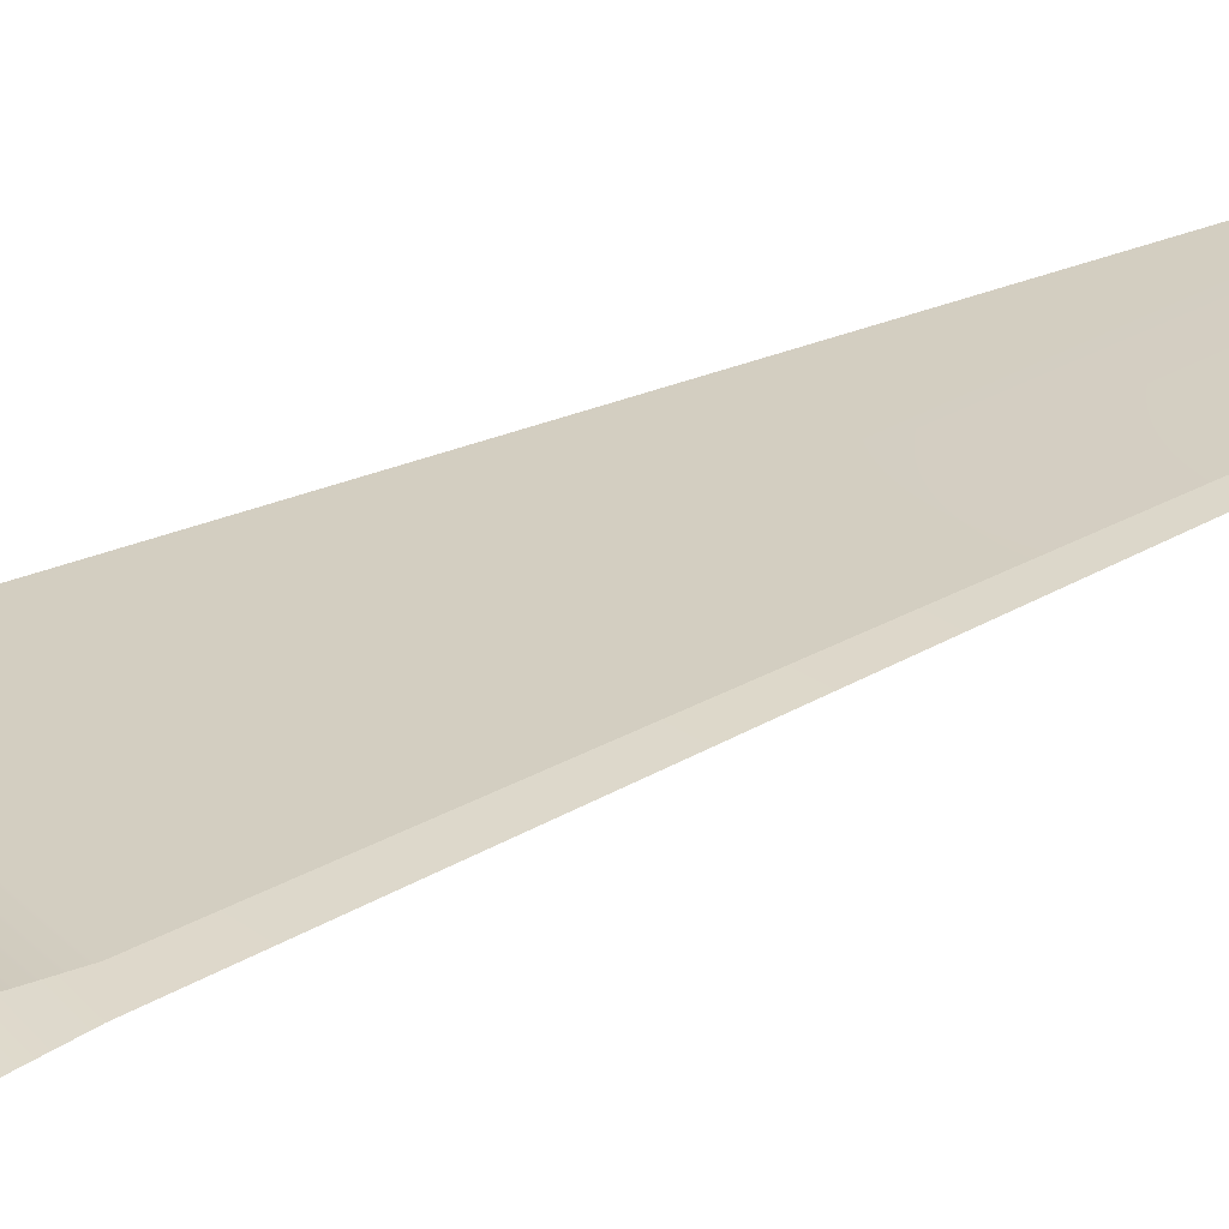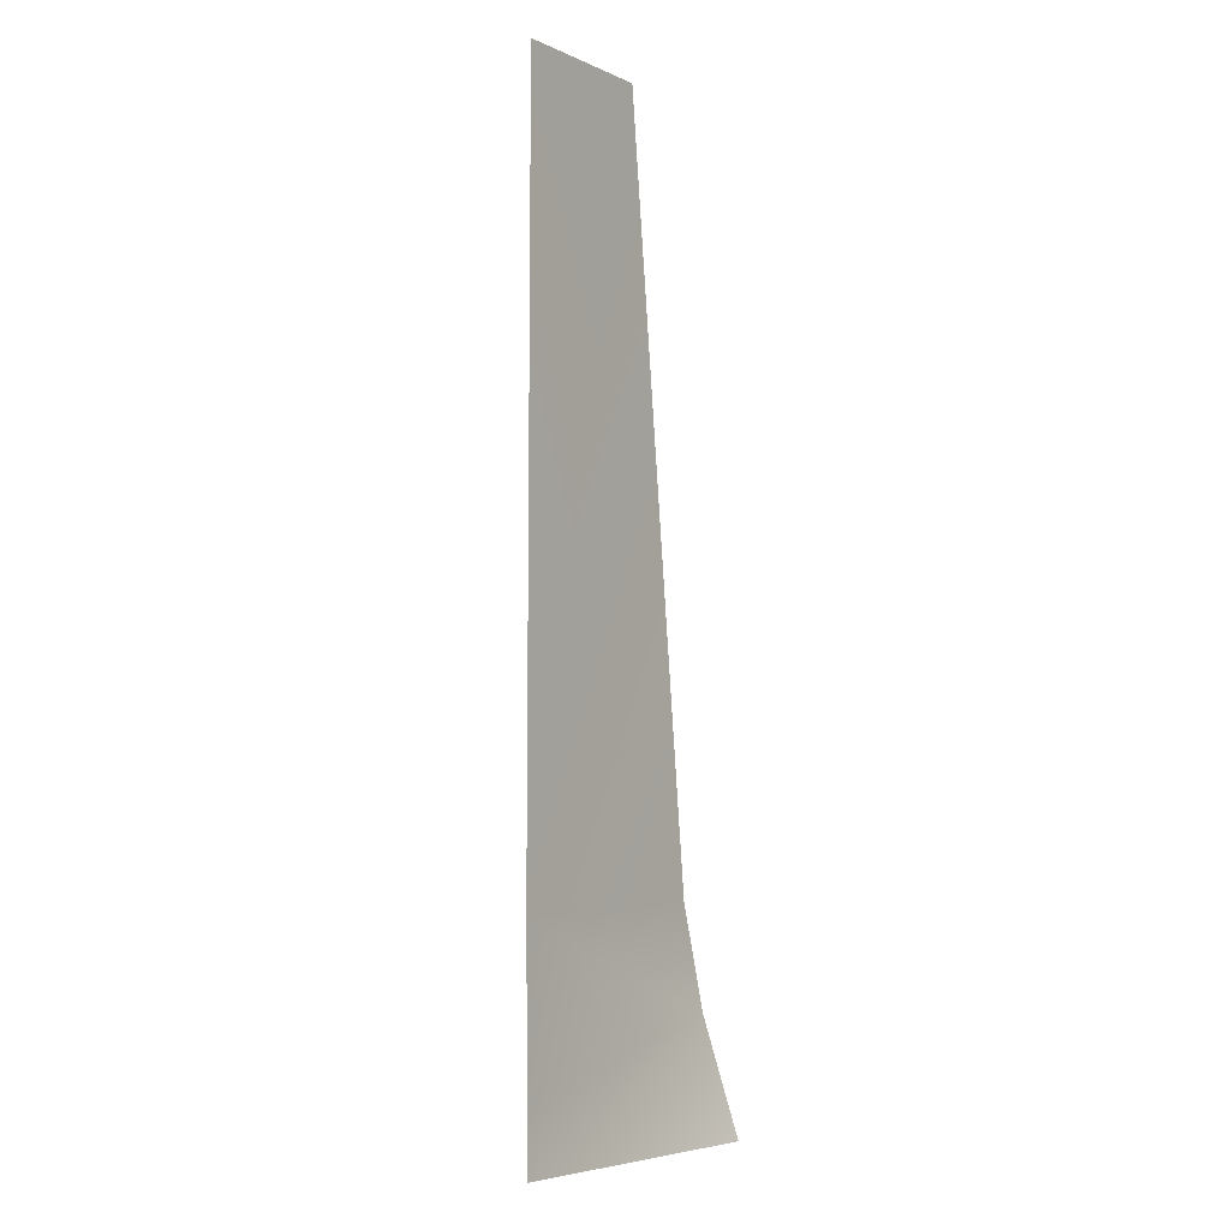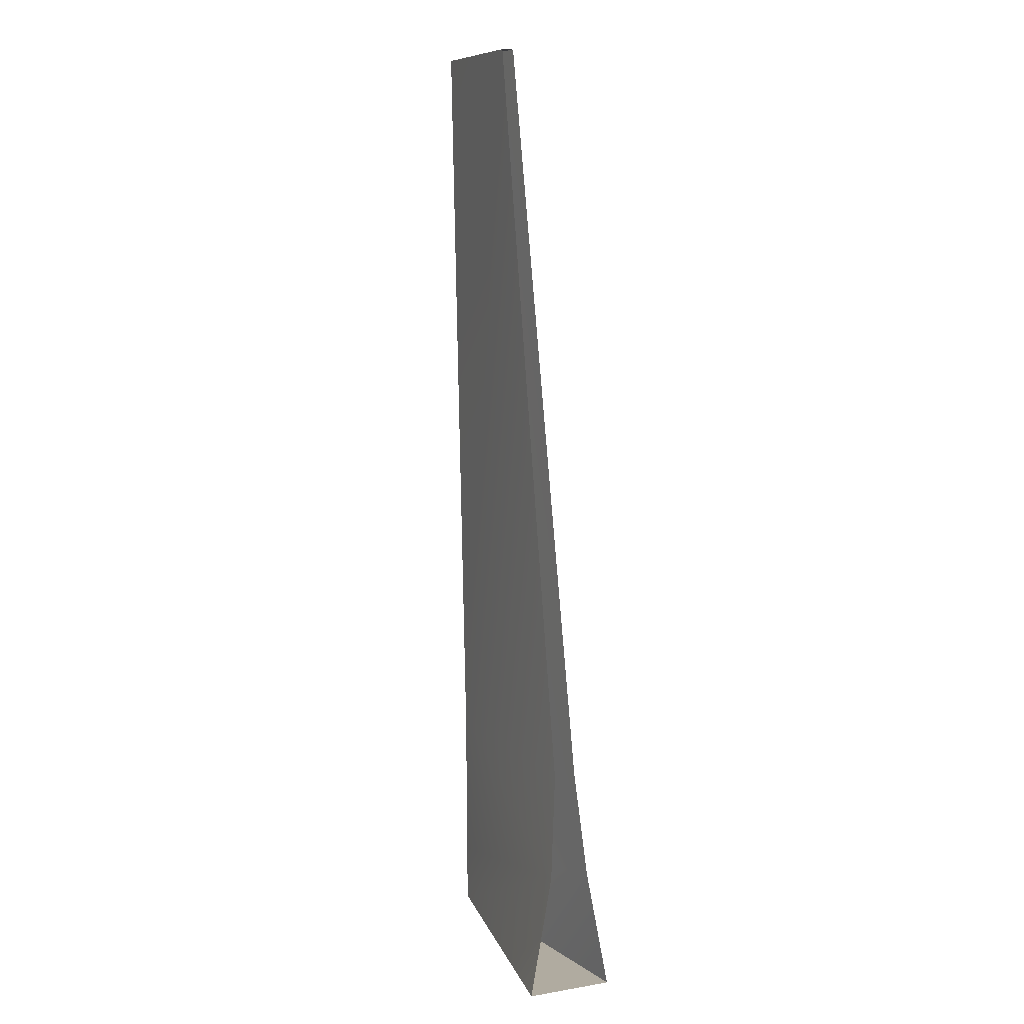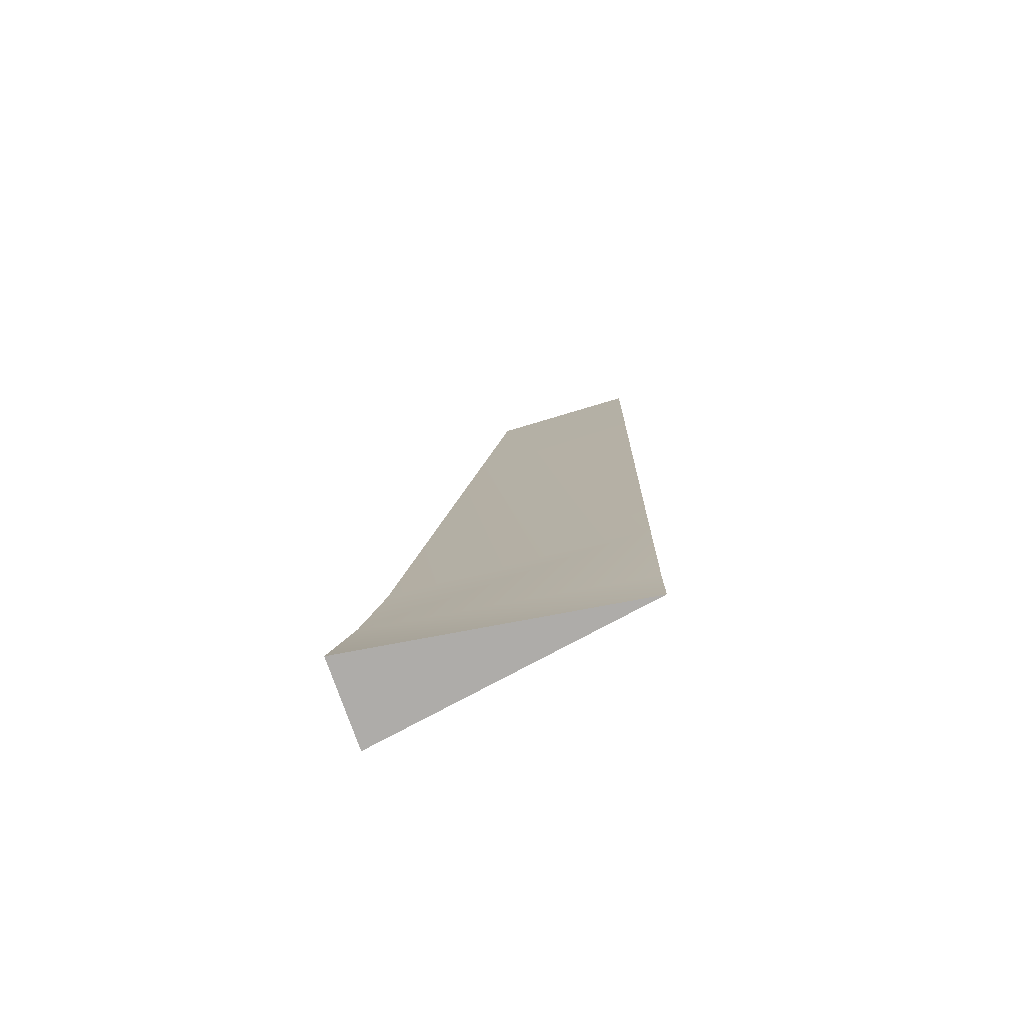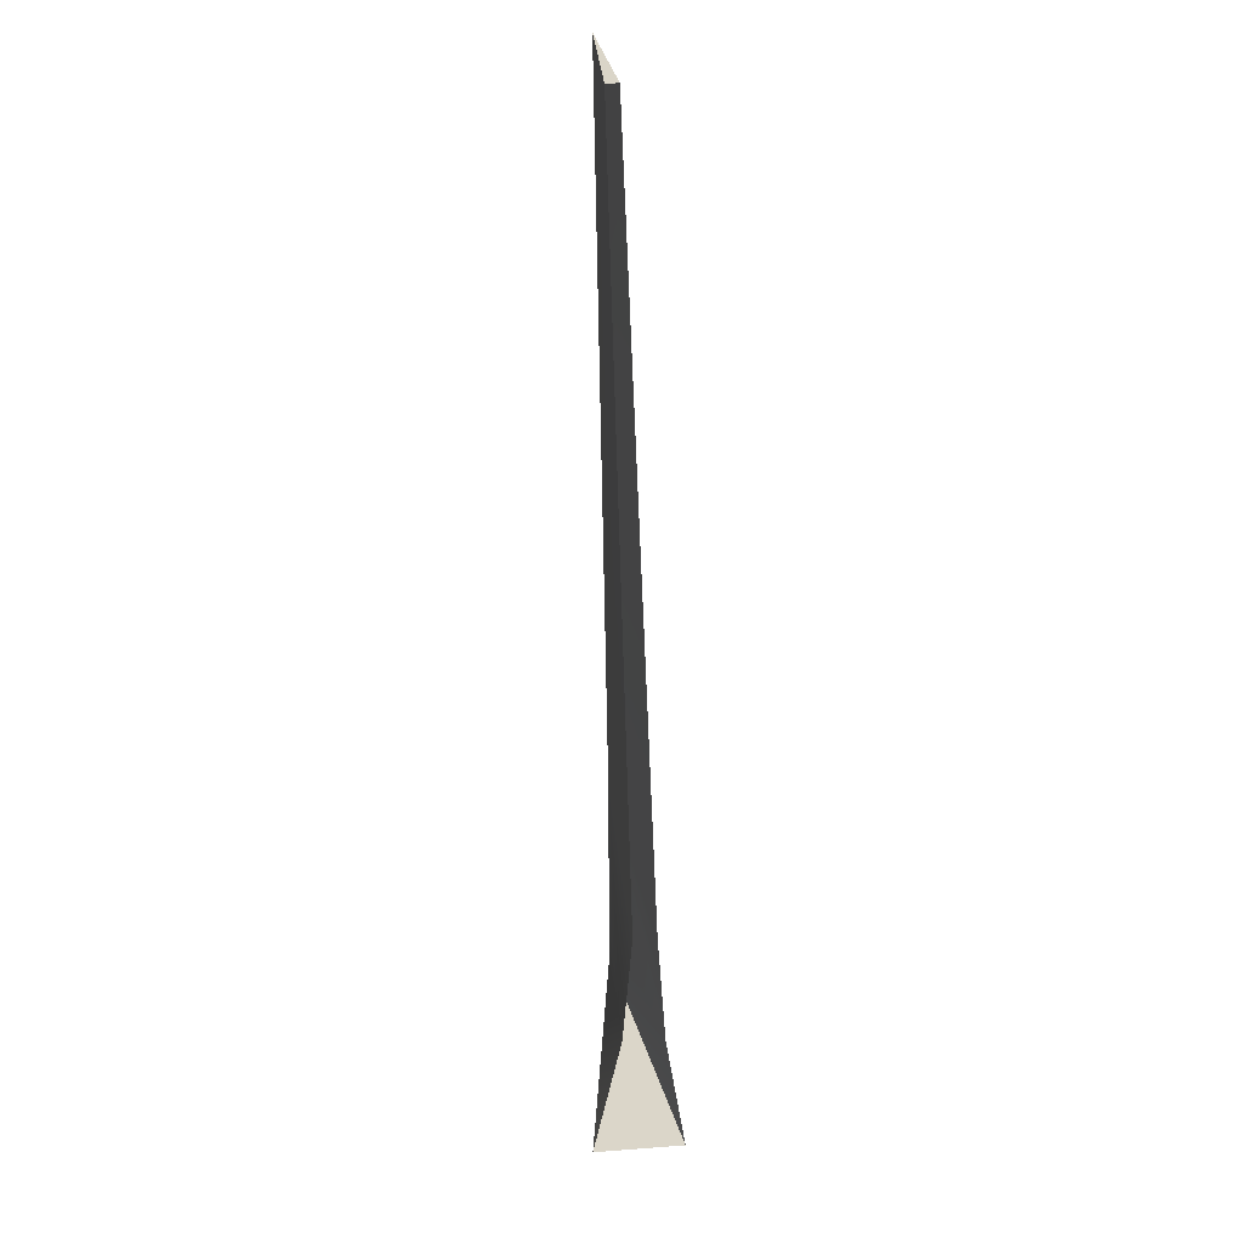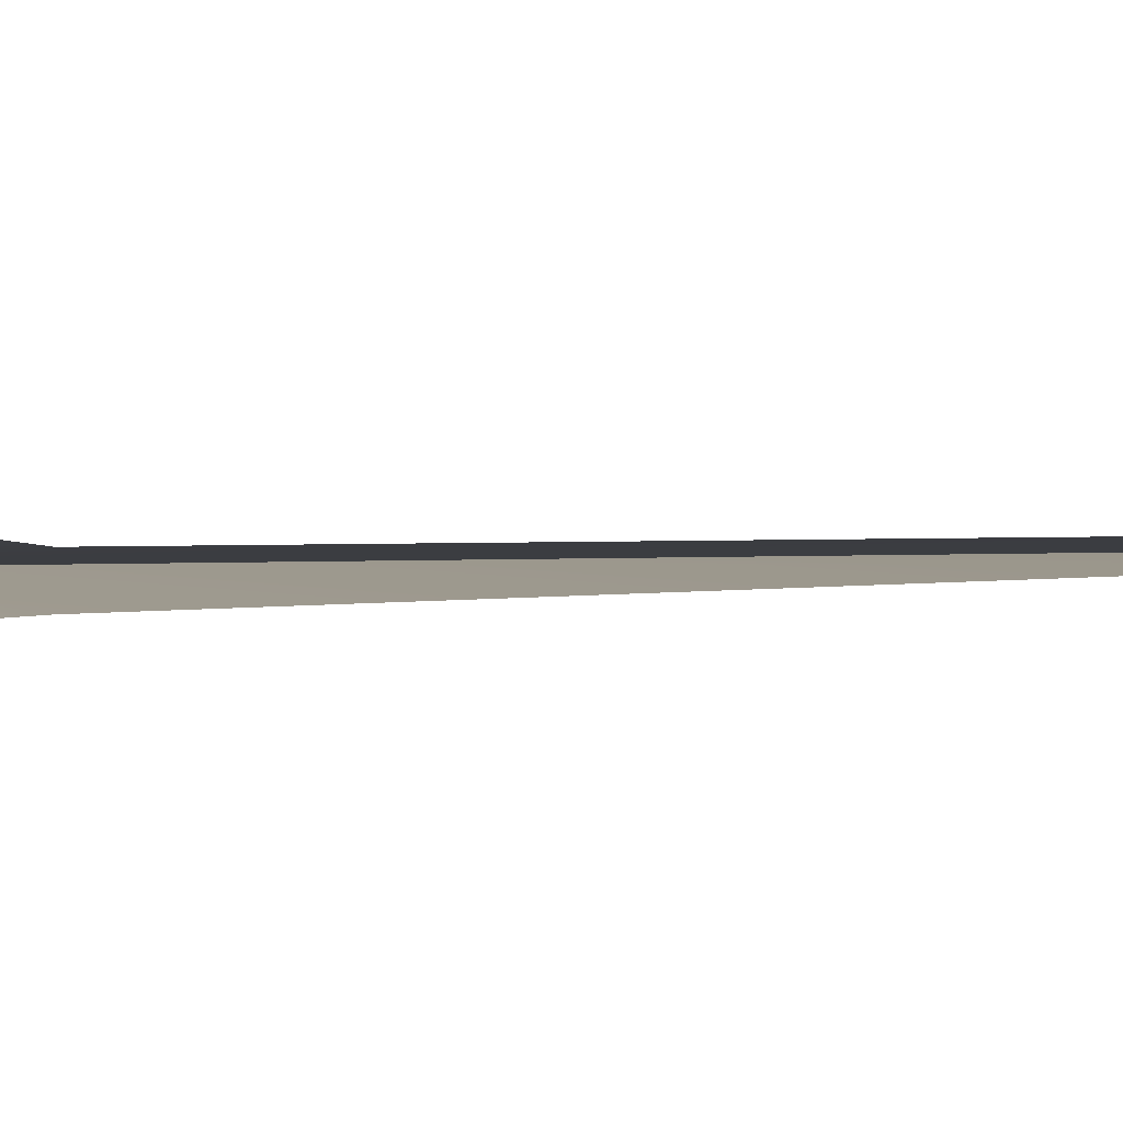
<metadata>
{"format":"obj","ext":"obj","renderer":"f3d","projection":"perspective","resolution":1024,"background":"white","views":[{"elev":27.3,"azim":-122.6,"up":"+Y"},{"elev":-3.4,"azim":121.9,"up":"+Z"},{"elev":9.1,"azim":-114.1,"up":"+Z"},{"elev":-76.6,"azim":18.8,"up":"+Z"},{"elev":29.3,"azim":-96.5,"up":"+Z"},{"elev":-0.4,"azim":-119.8,"up":"+Y"}]}
</metadata>
<code>
v  1.253 21.75 12.64
v  1.271 24.41 12.63
v  9.845 23.01 12.76
v  10.26 23.32 42.16
v  5.539 23.51 42.15
v  5.539 23.14 42.15
v  1.614 22.31 16.24
v  9.851 23.01 14.57
v  9.922 23.01 19.41
v  2.204 22.49 19.39
v  1.727 23.52 16.22
v  2.193 23.18 19.39
g aileronE
f 1 2 3
f 4 5 6
f 3 7 1
f 8 7 3
f 9 7 8
f 10 7 9
f 9 6 10
f 4 6 9
f 11 3 2
f 8 3 11
f 11 9 8
f 12 9 11
f 5 9 12
f 4 9 5

</code>
